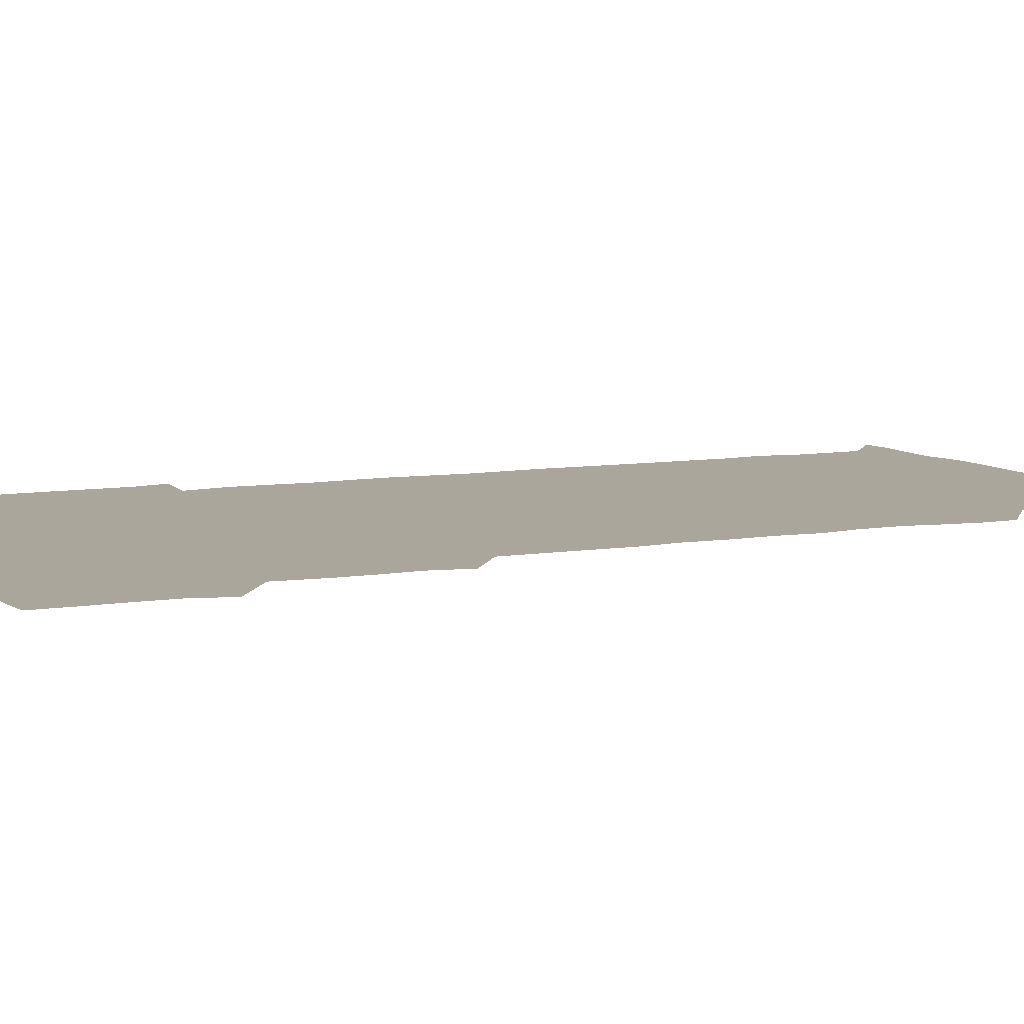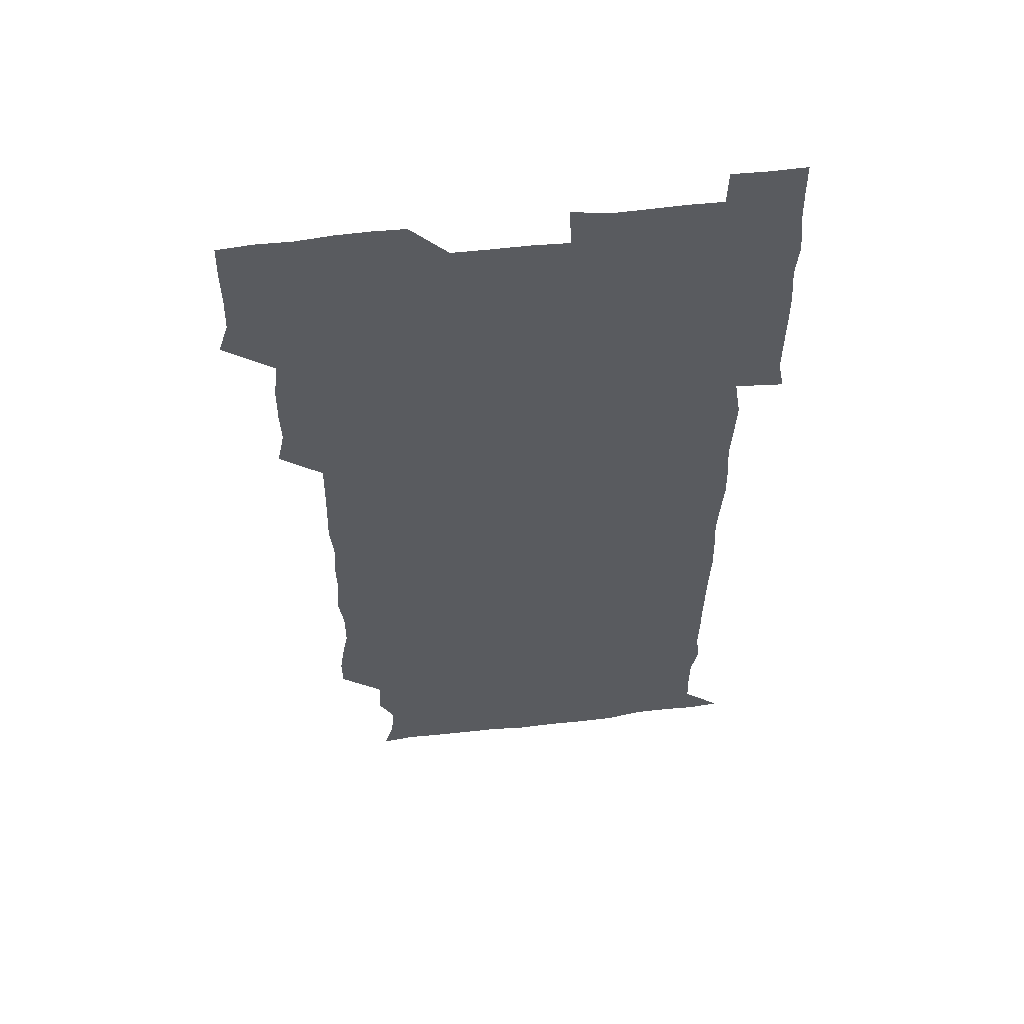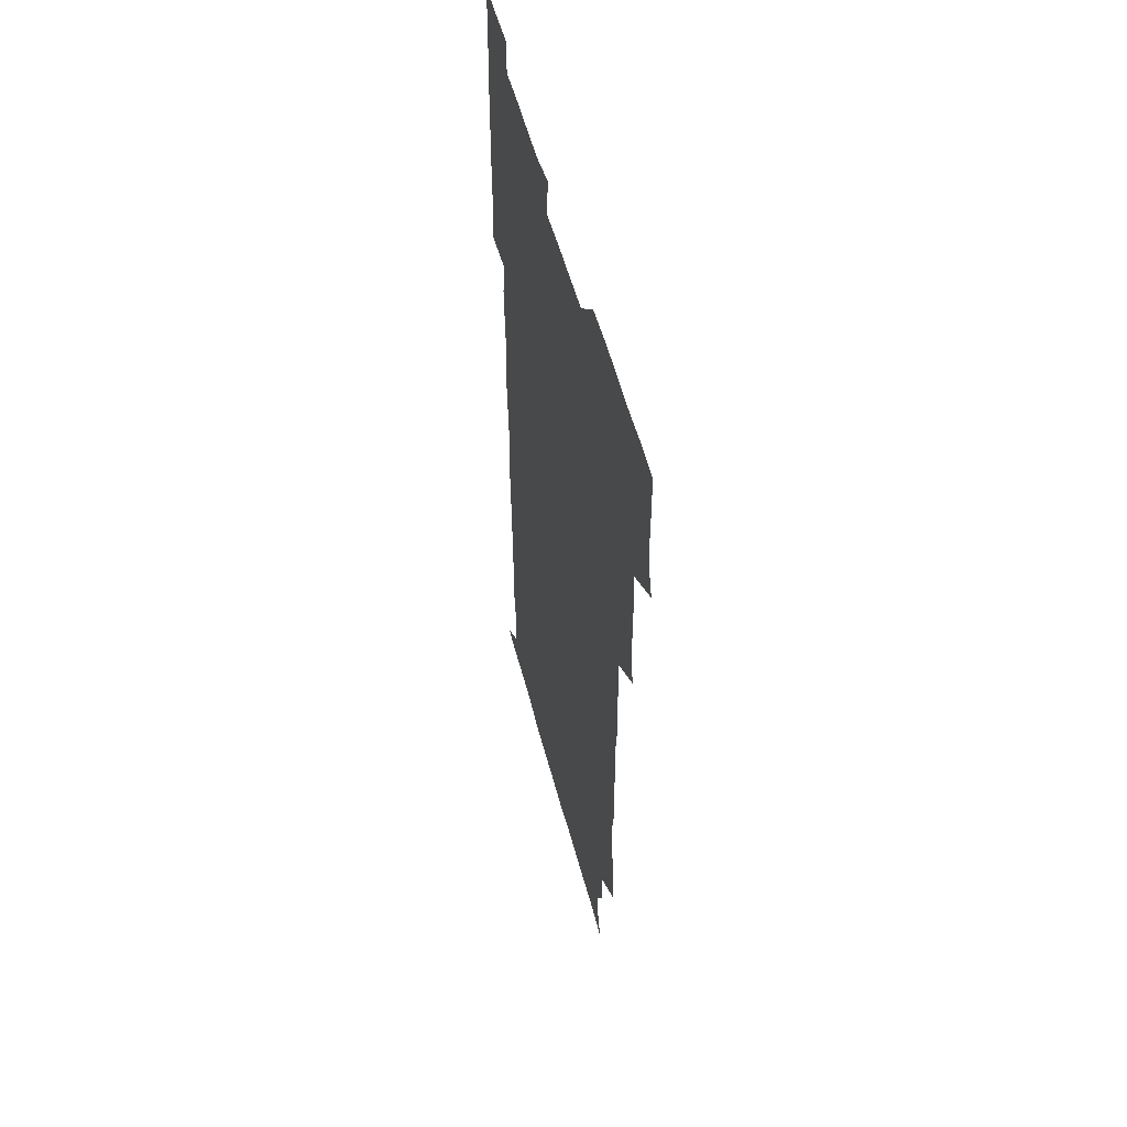
<metadata>
{"format":"obj","ext":"obj","renderer":"f3d","projection":"perspective","resolution":1024,"background":"white","views":[{"elev":7.9,"azim":-115.9,"up":"+Z"},{"elev":56.1,"azim":-7.2,"up":"+Y"},{"elev":54.2,"azim":-104.6,"up":"+Y"}]}
</metadata>
<code>
v 475.9 526.7 0
v 480.3 540 0
v 480.8 555.2 0
v 480.6 570.7 0
v 481 585.6 0
v 492.1 448.8 0
v 495.3 463.9 0
v 494.8 478.3 0
v 495 493.6 0
v 496.8 511.3 0
v 497.7 526.2 0
v 496.7 540.7 0
v 496.8 555.2 0
v 497.7 569.4 0
v 495.6 586.8 0
v 506.5 251.9 0
v 506.4 265.3 0
v 508.1 277.8 0
v 510.9 292.2 0
v 510.9 309 0
v 508.8 323.6 0
v 510.2 340 0
v 509.7 355.2 0
v 510.6 371.9 0
v 509.1 386.8 0
v 509.5 402 0
v 509.8 417.7 0
v 510.1 434.8 0
v 509.8 450.2 0
v 511.4 465.6 0
v 509.7 479.8 0
v 511.1 495.7 0
v 511.7 510.9 0
v 512 525.8 0
v 510.3 540.9 0
v 512.8 555.2 0
v 511.9 570.3 0
v 510.9 586.4 0
v 524.5 178.9 0
v 528.6 192.2 0
v 529.9 207.7 0
v 523.7 219.4 0
v 524.3 236.7 0
v 526.5 254.3 0
v 529 270.6 0
v 528.3 285.9 0
v 527.6 300.5 0
v 528.2 315.3 0
v 527 330 0
v 526.9 345 0
v 526.7 359.9 0
v 527.2 375.4 0
v 526.9 390.5 0
v 526.4 405.4 0
v 526 420.3 0
v 527.2 436.3 0
v 526.4 451.1 0
v 527.1 466.4 0
v 526 481 0
v 527.5 496.5 0
v 526.3 511.2 0
v 526.3 526 0
v 527 540.8 0
v 527 555.3 0
v 526.4 570.7 0
v 525.6 587.7 0
v 538.6 180.6 0
v 538.5 190.3 0
v 543.4 211.9 0
v 541.4 225.8 0
v 541.3 240.7 0
v 543.4 257.3 0
v 543.3 272.3 0
v 543 287.2 0
v 543.4 302.5 0
v 542.5 316.6 0
v 541.9 331.4 0
v 543.9 348.2 0
v 542.5 361.7 0
v 542.4 376.7 0
v 542.5 391.7 0
v 541.8 406.3 0
v 541.7 421.4 0
v 541.1 436 0
v 541.7 451.4 0
v 541.9 466.5 0
v 541.8 481.6 0
v 541.8 496.4 0
v 541.7 511.1 0
v 542.3 525.9 0
v 542.1 540.4 0
v 542.4 554.2 0
v 540.8 571.1 0
v 539.8 587.9 0
v 551.3 179.9 0
v 555.2 196.4 0
v 557.6 213.1 0
v 558 228.6 0
v 558.6 244.2 0
v 558.3 258.5 0
v 557.6 272.6 0
v 557.7 287.8 0
v 557.4 302.3 0
v 557 316.9 0
v 556.9 332 0
v 556.6 346.3 0
v 557.2 362.1 0
v 557.2 377 0
v 556.7 391.6 0
v 557.6 407.5 0
v 557 421.9 0
v 556.8 436.7 0
v 556.7 451.6 0
v 557 466.8 0
v 557.1 481.7 0
v 556.8 496.4 0
v 556.8 511.2 0
v 556.7 525.8 0
v 556.9 540.3 0
v 556.6 554.7 0
v 555.4 570.5 0
v 553.8 587.4 0
v 566.3 179.4 0
v 570 196.9 0
v 573.1 215.2 0
v 573 229.2 0
v 572.5 243.4 0
v 572.4 258.2 0
v 572.5 273.1 0
v 571.9 287.3 0
v 571.7 302 0
v 571.9 317.4 0
v 572 332.5 0
v 572 347.3 0
v 572.6 363.1 0
v 572 377.2 0
v 571.2 391.3 0
v 571.8 407 0
v 571.4 421.3 0
v 572 437.4 0
v 571.7 451.8 0
v 571.5 466.6 0
v 571.5 481.4 0
v 571.3 496.2 0
v 571.5 511.1 0
v 571.7 525.8 0
v 571.8 540.2 0
v 571.1 555.3 0
v 569.4 571.5 0
v 583.2 179.2 0
v 584.7 192.6 0
v 586.3 213.9 0
v 587.2 229.6 0
v 587.2 244.1 0
v 586.5 257.1 0
v 586.8 273.1 0
v 586.5 287.2 0
v 586.4 302.2 0
v 586.8 318.1 0
v 586.5 332.3 0
v 586.2 345.4 0
v 586.7 363.1 0
v 587.1 378 0
v 586.4 392 0
v 586.4 406.7 0
v 585.6 420.6 0
v 586.4 437 0
v 586.4 451.8 0
v 586.3 466.5 0
v 586.3 481.4 0
v 586.4 496.3 0
v 586.6 511.2 0
v 586.3 525.9 0
v 586.4 540.3 0
v 586.1 555.4 0
v 585.1 571.3 0
v 598.3 177.2 0
v 600.8 195.7 0
v 600.9 213.5 0
v 601.4 229.5 0
v 601.4 243.6 0
v 600.9 256.6 0
v 601.2 273.2 0
v 601.2 287.2 0
v 601.3 302.7 0
v 601.2 316.9 0
v 601.1 331.5 0
v 601.5 346.8 0
v 601.2 361.6 0
v 601.2 378 0
v 601.2 392.1 0
v 601.1 407 0
v 601 421.6 0
v 601.1 436.6 0
v 601.2 452 0
v 601.3 466.8 0
v 601.1 481.4 0
v 601.2 496.5 0
v 601.4 511.3 0
v 601.3 525.9 0
v 601.1 540.9 0
v 601.1 555.6 0
v 600.7 571.3 0
v 614.6 177.5 0
v 616.1 197.3 0
v 616 212.2 0
v 615.6 228.8 0
v 615.7 244 0
v 615.8 258.2 0
v 615.9 272.2 0
v 616.1 288 0
v 615.8 302.5 0
v 615.7 317.7 0
v 615.8 330.3 0
v 616.1 348 0
v 616 362.4 0
v 616 376.7 0
v 615.9 392.3 0
v 615.8 406.7 0
v 615.9 422.2 0
v 615.9 436.5 0
v 615.8 452.3 0
v 615.9 466.7 0
v 615.9 481.4 0
v 615.9 496.3 0
v 615.9 511.2 0
v 616 525.9 0
v 616.2 540.4 0
v 616.2 555.5 0
v 616.5 570.5 0
v 615.4 588.3 0
v 631 176.8 0
v 630.6 197.3 0
v 630.8 213.8 0
v 630.5 228.3 0
v 630.4 242.9 0
v 630.3 257.5 0
v 630.9 271.1 0
v 630.3 288.7 0
v 630.4 303 0
v 630.5 317.1 0
v 630.8 333.2 0
v 630.6 348.1 0
v 630.6 362.6 0
v 630.6 377 0
v 630.5 392.3 0
v 630.5 407.1 0
v 630.7 421.7 0
v 630.6 436.9 0
v 630.6 451.8 0
v 630.5 466.8 0
v 630.4 481.5 0
v 630.9 496.1 0
v 630.5 511.3 0
v 630.8 526 0
v 630.8 540.6 0
v 630.9 555.3 0
v 630.8 570.9 0
v 630.7 585.4 0
v 647.1 176.9 0
v 645.6 196.1 0
v 644.9 213.8 0
v 644.7 229 0
v 645.3 242.3 0
v 646 255.3 0
v 645.3 272.3 0
v 645.3 287.3 0
v 644.8 302.8 0
v 645.5 316.4 0
v 645 333.2 0
v 645.1 347.8 0
v 645 362.7 0
v 645.2 377.1 0
v 645.4 391.8 0
v 645.3 406.9 0
v 645.2 422 0
v 645.4 436.7 0
v 645.4 451.7 0
v 645.2 466.7 0
v 645.5 481.5 0
v 645.4 496.4 0
v 645.8 511.1 0
v 645.4 526.2 0
v 645.4 540.8 0
v 645.6 555.6 0
v 645.6 571.4 0
v 645.8 585.6 0
v 662.7 180.1 0
v 660.9 196.1 0
v 659.4 213.2 0
v 659.3 228.1 0
v 659.7 242.3 0
v 659.5 257.9 0
v 660.3 271.5 0
v 659.6 287.4 0
v 660 301.8 0
v 659.5 317.7 0
v 660.1 331.9 0
v 660.3 346.6 0
v 659.9 361.9 0
v 659.4 377.4 0
v 660.1 391.8 0
v 659.9 406.8 0
v 659.8 421.9 0
v 659.9 436.8 0
v 659.9 451.9 0
v 660 466.7 0
v 660.1 481.6 0
v 659.5 496.8 0
v 660.1 511.3 0
v 660.1 526.2 0
v 660.4 541 0
v 660.4 555.8 0
v 660.6 570.8 0
v 660.8 586 0
v 678 179.9 0
v 676.7 193.6 0
v 674.8 210.3 0
v 674.5 225.9 0
v 674.9 240.7 0
v 674.7 255.8 0
v 674.9 270.6 0
v 674.5 286.1 0
v 674.7 300.9 0
v 674.1 316.7 0
v 674.5 331.3 0
v 674.7 346 0
v 674.4 361.3 0
v 675.1 376 0
v 676.4 390.3 0
v 675 406.2 0
v 675.6 420.8 0
v 675 436.4 0
v 675.4 451.5 0
v 675 466.9 0
v 675.1 481.5 0
v 674.9 496.5 0
v 674.2 511.5 0
v 675.3 526.1 0
v 674.4 541.4 0
v 674.9 555.8 0
v 675.2 570.2 0
v 675.6 585.7 0
v 676 600.8 0
v 692.7 178.8 0
v 689.1 194.6 0
v 688.6 208.4 0
v 688.8 223.3 0
v 691.6 236.5 0
v 690.1 252.4 0
v 690.5 267.1 0
v 690.6 282.2 0
v 690.9 297.2 0
v 691.4 312.2 0
v 692 327 0
v 691.6 342.3 0
v 690.9 358.4 0
v 691.9 373.6 0
v 693 388.2 0
v 692.7 403.1 0
v 691.7 418.9 0
v 692.6 434.3 0
v 693.4 450.1 0
v 690.6 467.7 0
v 690.9 480.7 0
v 691.8 495.2 0
v 690.2 510.9 0
v 690.9 525.6 0
v 689.9 541 0
v 689.6 555.9 0
v 689.4 570.3 0
v 690.4 585.1 0
v 691 600.3 0
v 705.3 180.1 0
v 711 465.7 0
v 708.4 479.3 0
v 708.5 493.7 0
v 708.7 508.8 0
v 708.6 523.8 0
v 707.4 539.5 0
v 708.7 554.8 0
v 707 570.4 0
v 706.5 585.6 0
v 706.4 600.6 0
f 10 11 1
f 1 11 2
f 11 12 2
f 2 12 3
f 12 13 3
f 3 13 4
f 13 14 4
f 4 14 5
f 14 15 5
f 28 29 6
f 6 29 7
f 29 30 7
f 7 30 8
f 30 31 8
f 8 31 9
f 31 32 9
f 9 32 10
f 32 33 10
f 10 33 11
f 33 34 11
f 11 34 12
f 34 35 12
f 12 35 13
f 35 36 13
f 13 36 14
f 36 37 14
f 14 37 15
f 37 38 15
f 43 44 16
f 16 44 17
f 44 45 17
f 17 45 18
f 45 46 18
f 18 46 19
f 46 47 19
f 19 47 20
f 47 48 20
f 20 48 21
f 48 49 21
f 21 49 22
f 49 50 22
f 22 50 23
f 50 51 23
f 23 51 24
f 51 52 24
f 24 52 25
f 52 53 25
f 25 53 26
f 53 54 26
f 26 54 27
f 54 55 27
f 27 55 28
f 55 56 28
f 28 56 29
f 56 57 29
f 29 57 30
f 57 58 30
f 30 58 31
f 58 59 31
f 31 59 32
f 59 60 32
f 32 60 33
f 60 61 33
f 33 61 34
f 61 62 34
f 34 62 35
f 62 63 35
f 35 63 36
f 63 64 36
f 36 64 37
f 64 65 37
f 37 65 38
f 65 66 38
f 39 67 40
f 67 68 40
f 40 68 41
f 68 69 41
f 41 69 42
f 69 70 42
f 42 70 43
f 70 71 43
f 43 71 44
f 71 72 44
f 44 72 45
f 72 73 45
f 45 73 46
f 73 74 46
f 46 74 47
f 74 75 47
f 47 75 48
f 75 76 48
f 48 76 49
f 76 77 49
f 49 77 50
f 77 78 50
f 50 78 51
f 78 79 51
f 51 79 52
f 79 80 52
f 52 80 53
f 80 81 53
f 53 81 54
f 81 82 54
f 54 82 55
f 82 83 55
f 55 83 56
f 83 84 56
f 56 84 57
f 84 85 57
f 57 85 58
f 85 86 58
f 58 86 59
f 86 87 59
f 59 87 60
f 87 88 60
f 60 88 61
f 88 89 61
f 61 89 62
f 89 90 62
f 62 90 63
f 90 91 63
f 63 91 64
f 91 92 64
f 64 92 65
f 92 93 65
f 65 93 66
f 93 94 66
f 67 95 68
f 95 96 68
f 68 96 69
f 96 97 69
f 69 97 70
f 97 98 70
f 70 98 71
f 98 99 71
f 71 99 72
f 99 100 72
f 72 100 73
f 100 101 73
f 73 101 74
f 101 102 74
f 74 102 75
f 102 103 75
f 75 103 76
f 103 104 76
f 76 104 77
f 104 105 77
f 77 105 78
f 105 106 78
f 78 106 79
f 106 107 79
f 79 107 80
f 107 108 80
f 80 108 81
f 108 109 81
f 81 109 82
f 109 110 82
f 82 110 83
f 110 111 83
f 83 111 84
f 111 112 84
f 84 112 85
f 112 113 85
f 85 113 86
f 113 114 86
f 86 114 87
f 114 115 87
f 87 115 88
f 115 116 88
f 88 116 89
f 116 117 89
f 89 117 90
f 117 118 90
f 90 118 91
f 118 119 91
f 91 119 92
f 119 120 92
f 92 120 93
f 120 121 93
f 93 121 94
f 121 122 94
f 95 123 96
f 123 124 96
f 96 124 97
f 124 125 97
f 97 125 98
f 125 126 98
f 98 126 99
f 126 127 99
f 99 127 100
f 127 128 100
f 100 128 101
f 128 129 101
f 101 129 102
f 129 130 102
f 102 130 103
f 130 131 103
f 103 131 104
f 131 132 104
f 104 132 105
f 132 133 105
f 105 133 106
f 133 134 106
f 106 134 107
f 134 135 107
f 107 135 108
f 135 136 108
f 108 136 109
f 136 137 109
f 109 137 110
f 137 138 110
f 110 138 111
f 138 139 111
f 111 139 112
f 139 140 112
f 112 140 113
f 140 141 113
f 113 141 114
f 141 142 114
f 114 142 115
f 142 143 115
f 115 143 116
f 143 144 116
f 116 144 117
f 144 145 117
f 117 145 118
f 145 146 118
f 118 146 119
f 146 147 119
f 119 147 120
f 147 148 120
f 120 148 121
f 148 149 121
f 121 149 122
f 123 150 124
f 150 151 124
f 124 151 125
f 151 152 125
f 125 152 126
f 152 153 126
f 126 153 127
f 153 154 127
f 127 154 128
f 154 155 128
f 128 155 129
f 155 156 129
f 129 156 130
f 156 157 130
f 130 157 131
f 157 158 131
f 131 158 132
f 158 159 132
f 132 159 133
f 159 160 133
f 133 160 134
f 160 161 134
f 134 161 135
f 161 162 135
f 135 162 136
f 162 163 136
f 136 163 137
f 163 164 137
f 137 164 138
f 164 165 138
f 138 165 139
f 165 166 139
f 139 166 140
f 166 167 140
f 140 167 141
f 167 168 141
f 141 168 142
f 168 169 142
f 142 169 143
f 169 170 143
f 143 170 144
f 170 171 144
f 144 171 145
f 171 172 145
f 145 172 146
f 172 173 146
f 146 173 147
f 173 174 147
f 147 174 148
f 174 175 148
f 148 175 149
f 175 176 149
f 150 177 151
f 177 178 151
f 151 178 152
f 178 179 152
f 152 179 153
f 179 180 153
f 153 180 154
f 180 181 154
f 154 181 155
f 181 182 155
f 155 182 156
f 182 183 156
f 156 183 157
f 183 184 157
f 157 184 158
f 184 185 158
f 158 185 159
f 185 186 159
f 159 186 160
f 186 187 160
f 160 187 161
f 187 188 161
f 161 188 162
f 188 189 162
f 162 189 163
f 189 190 163
f 163 190 164
f 190 191 164
f 164 191 165
f 191 192 165
f 165 192 166
f 192 193 166
f 166 193 167
f 193 194 167
f 167 194 168
f 194 195 168
f 168 195 169
f 195 196 169
f 169 196 170
f 196 197 170
f 170 197 171
f 197 198 171
f 171 198 172
f 198 199 172
f 172 199 173
f 199 200 173
f 173 200 174
f 200 201 174
f 174 201 175
f 201 202 175
f 175 202 176
f 202 203 176
f 177 204 178
f 204 205 178
f 178 205 179
f 205 206 179
f 179 206 180
f 206 207 180
f 180 207 181
f 207 208 181
f 181 208 182
f 208 209 182
f 182 209 183
f 209 210 183
f 183 210 184
f 210 211 184
f 184 211 185
f 211 212 185
f 185 212 186
f 212 213 186
f 186 213 187
f 213 214 187
f 187 214 188
f 214 215 188
f 188 215 189
f 215 216 189
f 189 216 190
f 216 217 190
f 190 217 191
f 217 218 191
f 191 218 192
f 218 219 192
f 192 219 193
f 219 220 193
f 193 220 194
f 220 221 194
f 194 221 195
f 221 222 195
f 195 222 196
f 222 223 196
f 196 223 197
f 223 224 197
f 197 224 198
f 224 225 198
f 198 225 199
f 225 226 199
f 199 226 200
f 226 227 200
f 200 227 201
f 227 228 201
f 201 228 202
f 228 229 202
f 202 229 203
f 229 230 203
f 204 232 205
f 232 233 205
f 205 233 206
f 233 234 206
f 206 234 207
f 234 235 207
f 207 235 208
f 235 236 208
f 208 236 209
f 236 237 209
f 209 237 210
f 237 238 210
f 210 238 211
f 238 239 211
f 211 239 212
f 239 240 212
f 212 240 213
f 240 241 213
f 213 241 214
f 241 242 214
f 214 242 215
f 242 243 215
f 215 243 216
f 243 244 216
f 216 244 217
f 244 245 217
f 217 245 218
f 245 246 218
f 218 246 219
f 246 247 219
f 219 247 220
f 247 248 220
f 220 248 221
f 248 249 221
f 221 249 222
f 249 250 222
f 222 250 223
f 250 251 223
f 223 251 224
f 251 252 224
f 224 252 225
f 252 253 225
f 225 253 226
f 253 254 226
f 226 254 227
f 254 255 227
f 227 255 228
f 255 256 228
f 228 256 229
f 256 257 229
f 229 257 230
f 257 258 230
f 230 258 231
f 258 259 231
f 232 260 233
f 260 261 233
f 233 261 234
f 261 262 234
f 234 262 235
f 262 263 235
f 235 263 236
f 263 264 236
f 236 264 237
f 264 265 237
f 237 265 238
f 265 266 238
f 238 266 239
f 266 267 239
f 239 267 240
f 267 268 240
f 240 268 241
f 268 269 241
f 241 269 242
f 269 270 242
f 242 270 243
f 270 271 243
f 243 271 244
f 271 272 244
f 244 272 245
f 272 273 245
f 245 273 246
f 273 274 246
f 246 274 247
f 274 275 247
f 247 275 248
f 275 276 248
f 248 276 249
f 276 277 249
f 249 277 250
f 277 278 250
f 250 278 251
f 278 279 251
f 251 279 252
f 279 280 252
f 252 280 253
f 280 281 253
f 253 281 254
f 281 282 254
f 254 282 255
f 282 283 255
f 255 283 256
f 283 284 256
f 256 284 257
f 284 285 257
f 257 285 258
f 285 286 258
f 258 286 259
f 286 287 259
f 260 288 261
f 288 289 261
f 261 289 262
f 289 290 262
f 262 290 263
f 290 291 263
f 263 291 264
f 291 292 264
f 264 292 265
f 292 293 265
f 265 293 266
f 293 294 266
f 266 294 267
f 294 295 267
f 267 295 268
f 295 296 268
f 268 296 269
f 296 297 269
f 269 297 270
f 297 298 270
f 270 298 271
f 298 299 271
f 271 299 272
f 299 300 272
f 272 300 273
f 300 301 273
f 273 301 274
f 301 302 274
f 274 302 275
f 302 303 275
f 275 303 276
f 303 304 276
f 276 304 277
f 304 305 277
f 277 305 278
f 305 306 278
f 278 306 279
f 306 307 279
f 279 307 280
f 307 308 280
f 280 308 281
f 308 309 281
f 281 309 282
f 309 310 282
f 282 310 283
f 310 311 283
f 283 311 284
f 311 312 284
f 284 312 285
f 312 313 285
f 285 313 286
f 313 314 286
f 286 314 287
f 314 315 287
f 288 316 289
f 316 317 289
f 289 317 290
f 317 318 290
f 290 318 291
f 318 319 291
f 291 319 292
f 319 320 292
f 292 320 293
f 320 321 293
f 293 321 294
f 321 322 294
f 294 322 295
f 322 323 295
f 295 323 296
f 323 324 296
f 296 324 297
f 324 325 297
f 297 325 298
f 325 326 298
f 298 326 299
f 326 327 299
f 299 327 300
f 327 328 300
f 300 328 301
f 328 329 301
f 301 329 302
f 329 330 302
f 302 330 303
f 330 331 303
f 303 331 304
f 331 332 304
f 304 332 305
f 332 333 305
f 305 333 306
f 333 334 306
f 306 334 307
f 334 335 307
f 307 335 308
f 335 336 308
f 308 336 309
f 336 337 309
f 309 337 310
f 337 338 310
f 310 338 311
f 338 339 311
f 311 339 312
f 339 340 312
f 312 340 313
f 340 341 313
f 313 341 314
f 341 342 314
f 314 342 315
f 342 343 315
f 316 345 317
f 345 346 317
f 317 346 318
f 346 347 318
f 318 347 319
f 347 348 319
f 319 348 320
f 348 349 320
f 320 349 321
f 349 350 321
f 321 350 322
f 350 351 322
f 322 351 323
f 351 352 323
f 323 352 324
f 352 353 324
f 324 353 325
f 353 354 325
f 325 354 326
f 354 355 326
f 326 355 327
f 355 356 327
f 327 356 328
f 356 357 328
f 328 357 329
f 357 358 329
f 329 358 330
f 358 359 330
f 330 359 331
f 359 360 331
f 331 360 332
f 360 361 332
f 332 361 333
f 361 362 333
f 333 362 334
f 362 363 334
f 334 363 335
f 363 364 335
f 335 364 336
f 364 365 336
f 336 365 337
f 365 366 337
f 337 366 338
f 366 367 338
f 338 367 339
f 367 368 339
f 339 368 340
f 368 369 340
f 340 369 341
f 369 370 341
f 341 370 342
f 370 371 342
f 342 371 343
f 371 372 343
f 343 372 344
f 372 373 344
f 345 374 346
f 364 375 365
f 375 376 365
f 365 376 366
f 376 377 366
f 366 377 367
f 377 378 367
f 367 378 368
f 378 379 368
f 368 379 369
f 379 380 369
f 369 380 370
f 380 381 370
f 370 381 371
f 381 382 371
f 371 382 372
f 382 383 372
f 372 383 373
f 383 384 373

</code>
